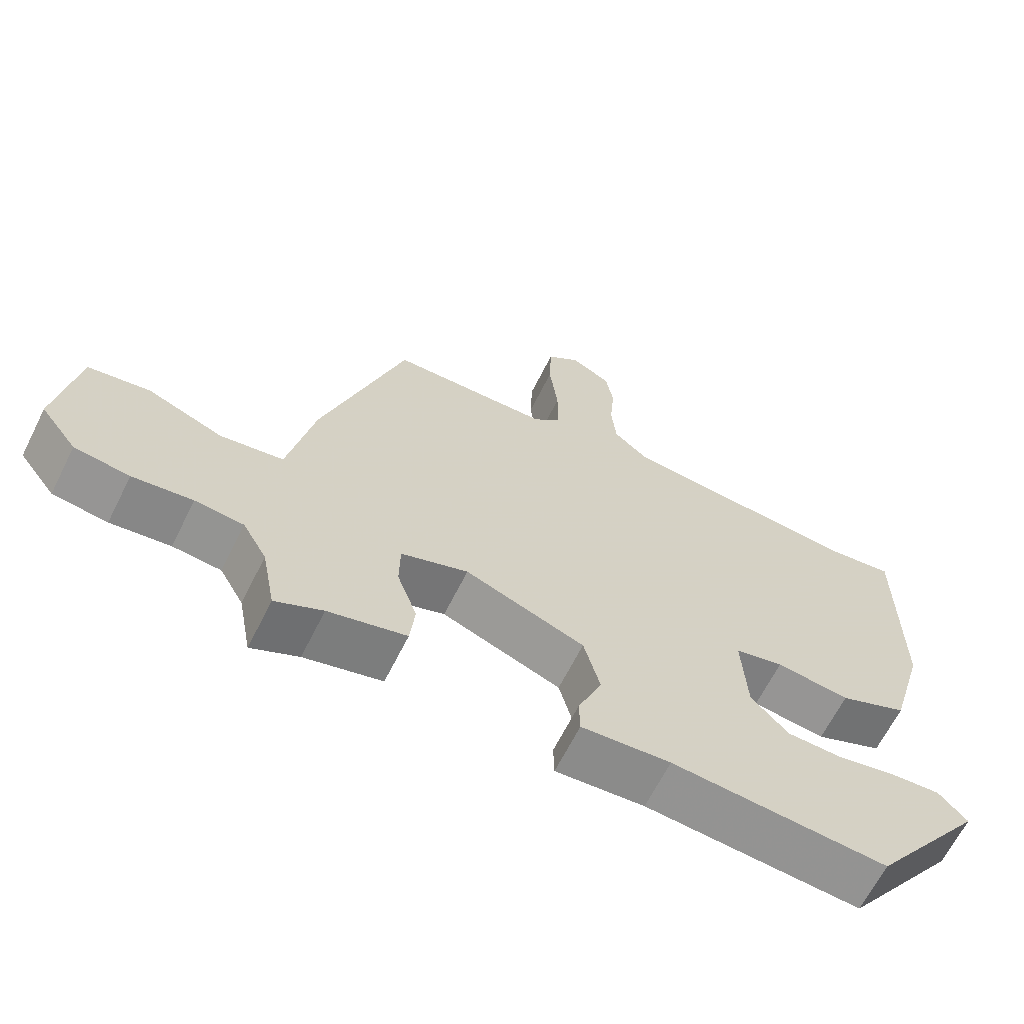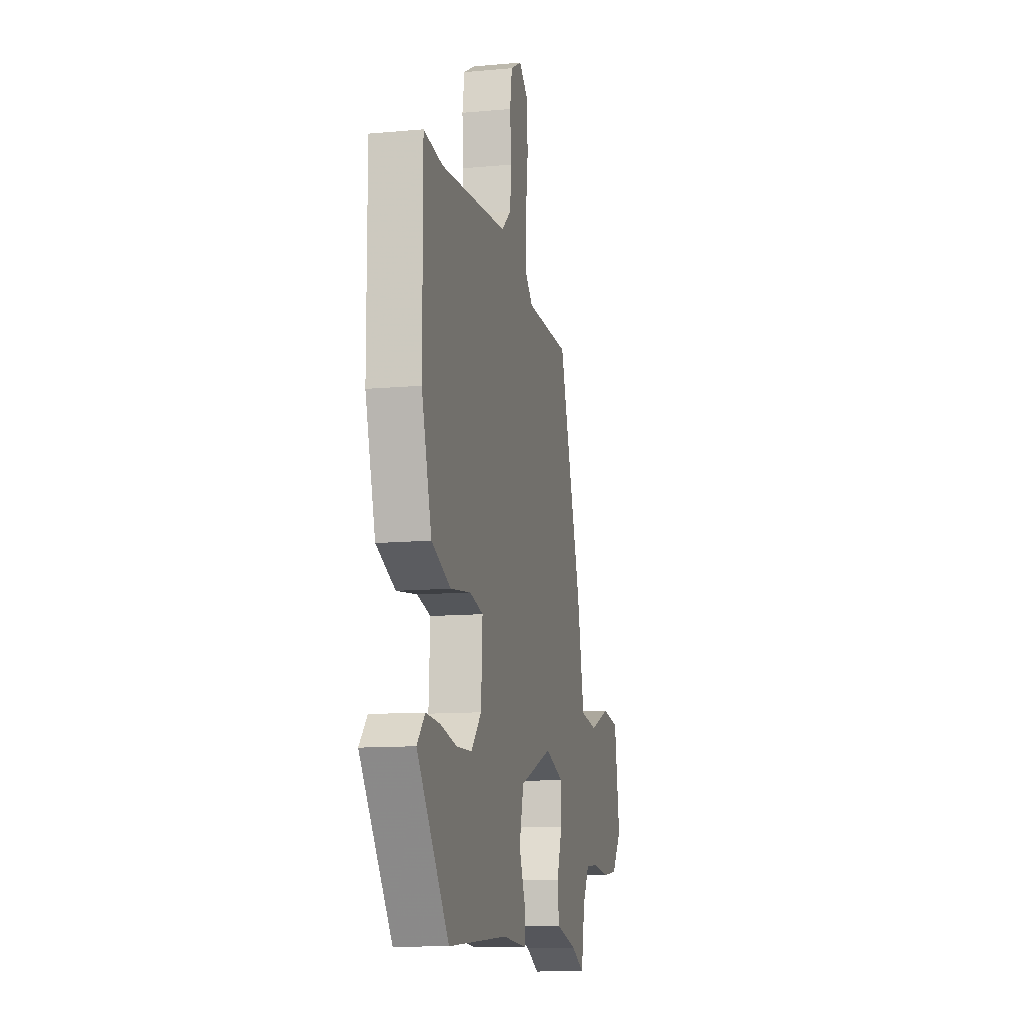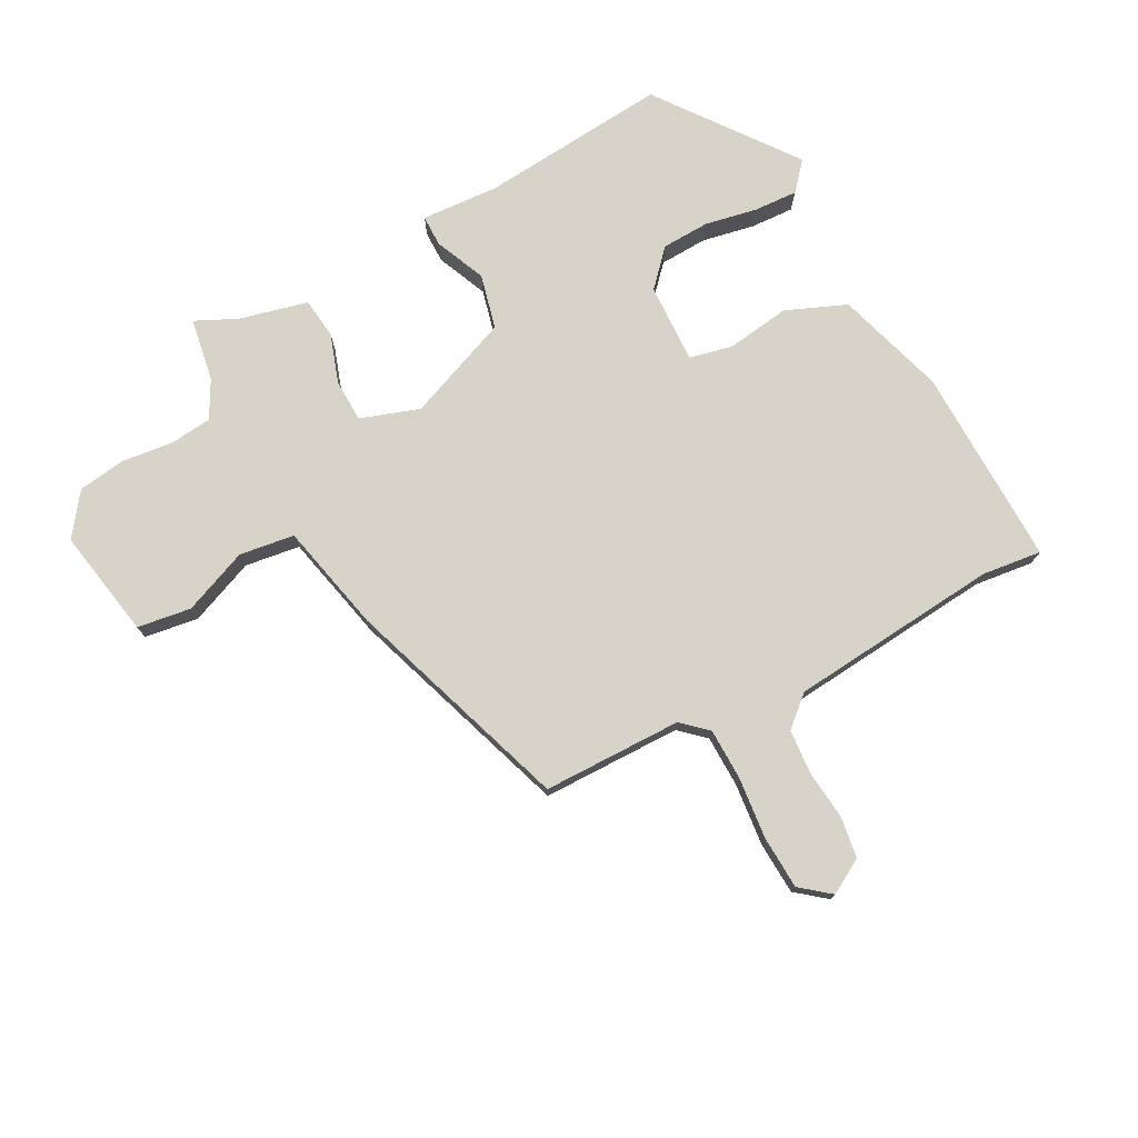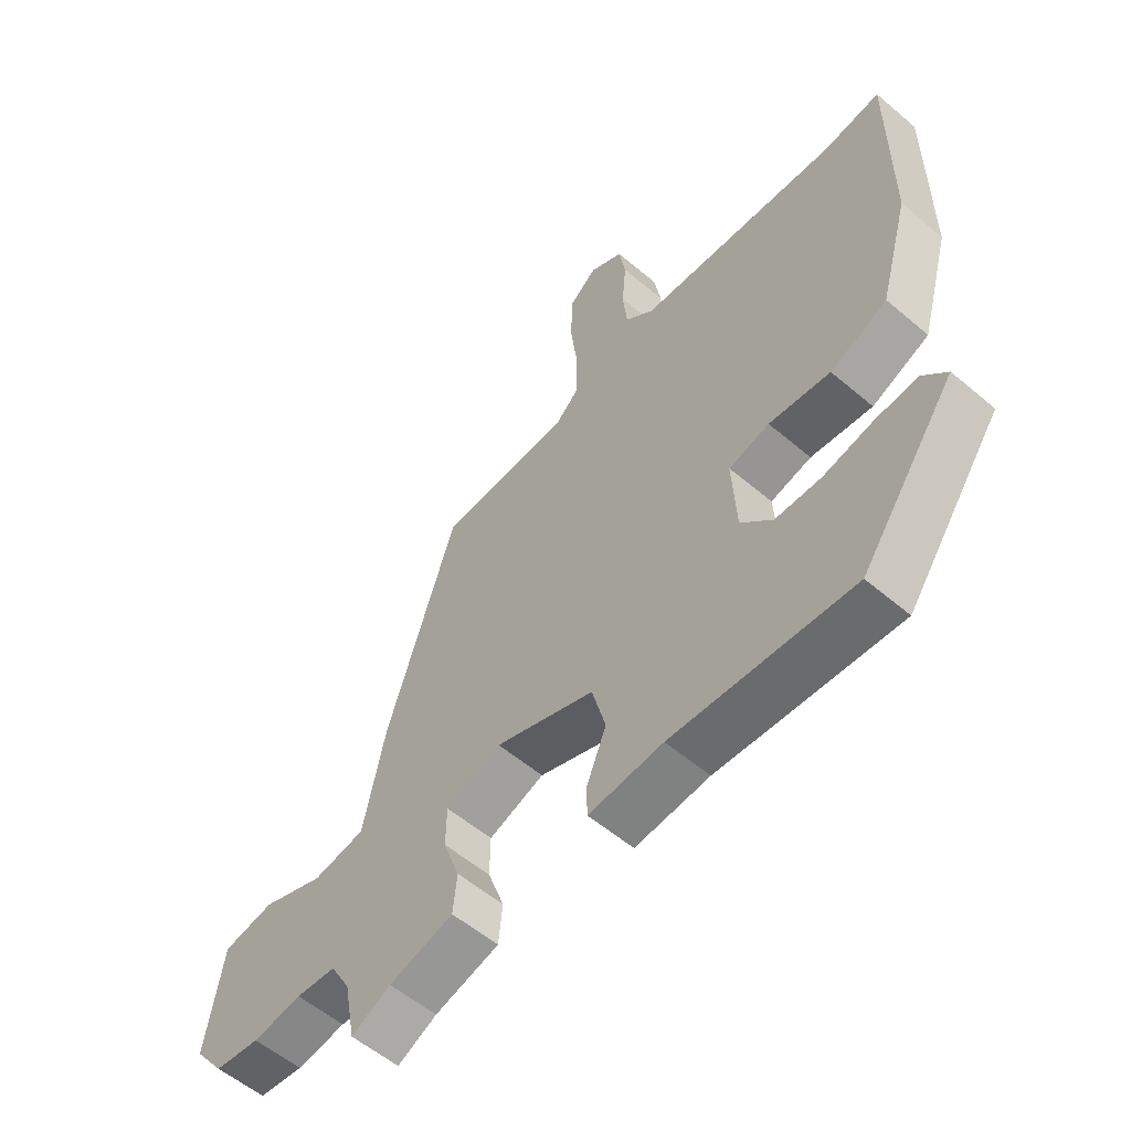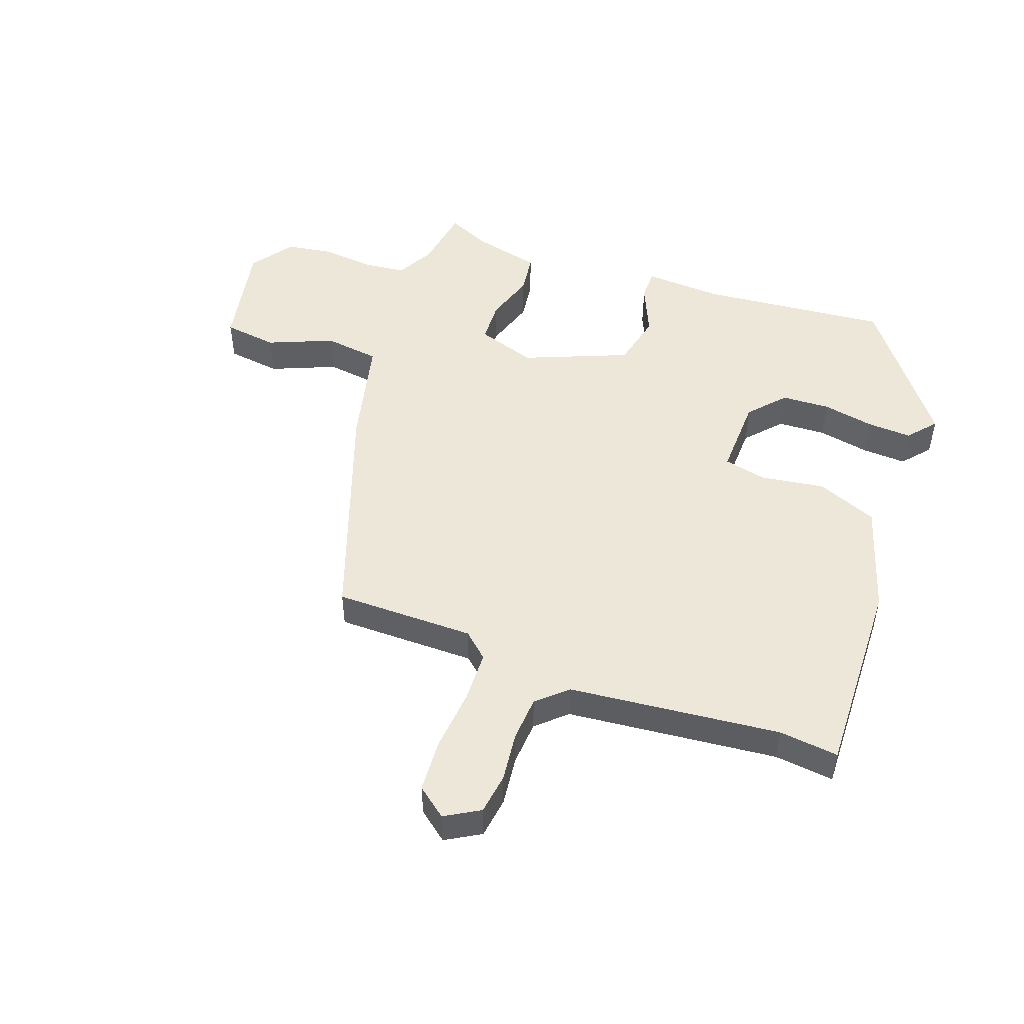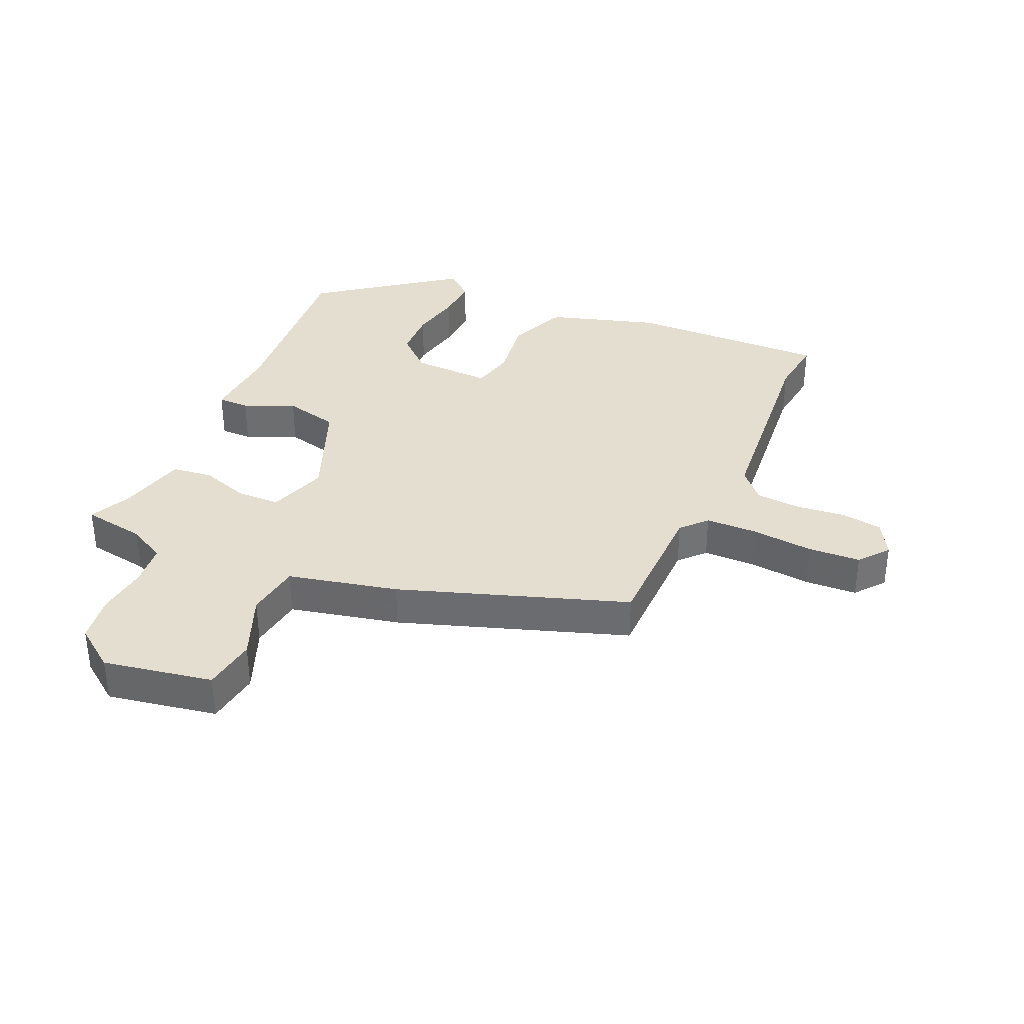
<metadata>
{"format":"obj","ext":"obj","renderer":"f3d","projection":"perspective","resolution":1024,"background":"white","views":[{"elev":-65.4,"azim":-26.6,"up":"+Z"},{"elev":-11.7,"azim":102.5,"up":"+Z"},{"elev":75.9,"azim":-29.0,"up":"+Y"},{"elev":-56.6,"azim":48.5,"up":"+Z"},{"elev":49.6,"azim":18.5,"up":"+Y"},{"elev":35.7,"azim":-67.1,"up":"+Y"}]}
</metadata>
<code>
v 0.373 0.07 -0.476
v 0.068 0.07 -0.454
v -0.058 0.07 -0.464
v -0.059 0.07 -0.413
v -0.025 0.07 -0.33
v -0.048 0.07 -0.242
v -0.217 0.07 -0.178
v -0.312 0.07 -0.212
v -0.313 0.07 -0.281
v -0.285 0.07 -0.36
v -0.292 0.07 -0.426
v -0.402 0.07 -0.455
v -0.469 0.07 -0.488
v -0.488 0.07 -0.386
v -0.522 0.07 -0.326
v -0.59 0.07 -0.32
v -0.674 0.07 -0.331
v -0.751 0.07 -0.321
v -0.802 0.07 -0.254
v -0.773 0.07 -0.077
v -0.686 0.07 -0.063
v -0.58 0.07 -0.104
v -0.491 0.07 -0.09
v -0.454 0.07 0.088
v -0.336 0.07 0.456
v -0.11 0.07 0.462
v -0.07 0.07 0.5
v -0.07 0.07 0.584
v -0.082 0.07 0.684
v -0.079 0.07 0.769
v -0.032 0.07 0.808
v 0.025 0.07 0.777
v 0.036 0.07 0.711
v 0.029 0.07 0.63
v 0.036 0.07 0.558
v 0.085 0.07 0.516
v 0.427 0.07 0.49
v 0.523 0.07 0.503
v 0.522 0.07 0.18
v 0.471 0.07 0.001
v 0.374 0.07 -0.041
v 0.27 0.07 -0.028
v 0.201 0.07 -0.045
v 0.208 0.07 -0.174
v 0.261 0.07 -0.23
v 0.339 0.07 -0.232
v 0.423 0.07 -0.214
v 0.494 0.07 -0.209
v 0.534 0.07 -0.253
v 0.373 0 -0.476
v 0.068 0 -0.454
v -0.058 0 -0.464
v -0.059 0 -0.413
v -0.025 0 -0.33
v -0.048 0 -0.242
v -0.217 0 -0.178
v -0.312 0 -0.212
v -0.313 0 -0.281
v -0.285 0 -0.36
v -0.292 0 -0.426
v -0.402 0 -0.455
v -0.469 0 -0.488
v -0.488 0 -0.386
v -0.522 0 -0.326
v -0.59 0 -0.32
v -0.674 0 -0.331
v -0.751 0 -0.321
v -0.802 0 -0.254
v -0.773 0 -0.077
v -0.686 0 -0.063
v -0.58 0 -0.104
v -0.491 0 -0.09
v -0.454 0 0.088
v -0.336 0 0.456
v -0.11 0 0.462
v -0.07 0 0.5
v -0.07 0 0.584
v -0.082 0 0.684
v -0.079 0 0.769
v -0.032 0 0.808
v 0.025 0 0.777
v 0.036 0 0.711
v 0.029 0 0.63
v 0.036 0 0.558
v 0.085 0 0.516
v 0.427 0 0.49
v 0.523 0 0.503
v 0.522 0 0.18
v 0.471 0 0.001
v 0.374 0 -0.041
v 0.27 0 -0.028
v 0.201 0 -0.045
v 0.208 0 -0.174
v 0.261 0 -0.23
v 0.339 0 -0.232
v 0.423 0 -0.214
v 0.494 0 -0.209
v 0.534 0 -0.253
f 49 1 2
f 48 49 2
f 47 48 2
f 46 47 2
f 3 4 5
f 2 3 5
f 46 2 5
f 45 46 5
f 44 45 5 6
f 43 44 6 7
f 40 41 42
f 39 40 42
f 38 39 42
f 37 38 42
f 36 37 42 43
f 35 36 43 7
f 32 33 34
f 31 32 34
f 30 31 34
f 29 30 34
f 28 29 34
f 27 28 34 35
f 35 7 8
f 27 35 8
f 26 27 8
f 25 26 8
f 24 25 8
f 23 24 8
f 20 21 22
f 19 20 22
f 18 19 22
f 17 18 22
f 16 17 22
f 23 8 9
f 22 23 9
f 16 22 9
f 15 16 9
f 12 13 14
f 12 14 15
f 11 12 15
f 10 11 15
f 9 10 15
f 51 50 98
f 51 98 97
f 51 97 96
f 51 96 95
f 54 53 52
f 54 52 51
f 54 51 95
f 54 95 94
f 55 54 94 93
f 56 55 93 92
f 91 90 89
f 91 89 88
f 91 88 87
f 91 87 86
f 92 91 86 85
f 56 92 85 84
f 83 82 81
f 83 81 80
f 83 80 79
f 83 79 78
f 83 78 77
f 84 83 77 76
f 57 56 84
f 57 84 76
f 57 76 75
f 57 75 74
f 57 74 73
f 57 73 72
f 71 70 69
f 71 69 68
f 71 68 67
f 71 67 66
f 71 66 65
f 58 57 72
f 58 72 71
f 58 71 65
f 58 65 64
f 63 62 61
f 64 63 61
f 64 61 60
f 64 60 59
f 64 59 58
f 1 50 51 2
f 2 51 52 3
f 3 52 53 4
f 4 53 54 5
f 5 54 55 6
f 6 55 56 7
f 7 56 57 8
f 8 57 58 9
f 9 58 59 10
f 10 59 60 11
f 11 60 61 12
f 12 61 62 13
f 13 62 63 14
f 14 63 64 15
f 15 64 65 16
f 16 65 66 17
f 17 66 67 18
f 18 67 68 19
f 19 68 69 20
f 20 69 70 21
f 21 70 71 22
f 22 71 72 23
f 23 72 73 24
f 24 73 74 25
f 25 74 75 26
f 26 75 76 27
f 27 76 77 28
f 28 77 78 29
f 29 78 79 30
f 30 79 80 31
f 31 80 81 32
f 32 81 82 33
f 33 82 83 34
f 34 83 84 35
f 35 84 85 36
f 36 85 86 37
f 37 86 87 38
f 38 87 88 39
f 39 88 89 40
f 40 89 90 41
f 41 90 91 42
f 42 91 92 43
f 43 92 93 44
f 44 93 94 45
f 45 94 95 46
f 46 95 96 47
f 47 96 97 48
f 48 97 98 49
f 49 98 50 1

</code>
